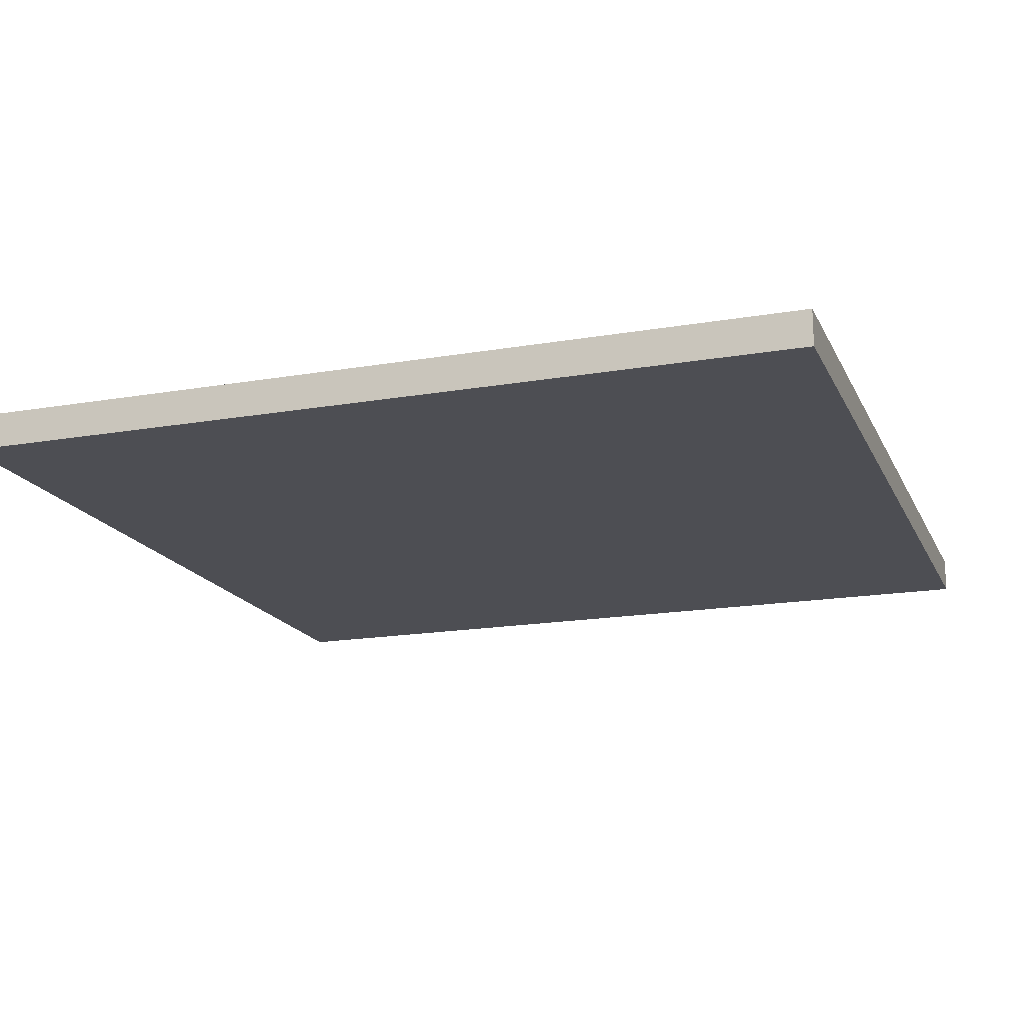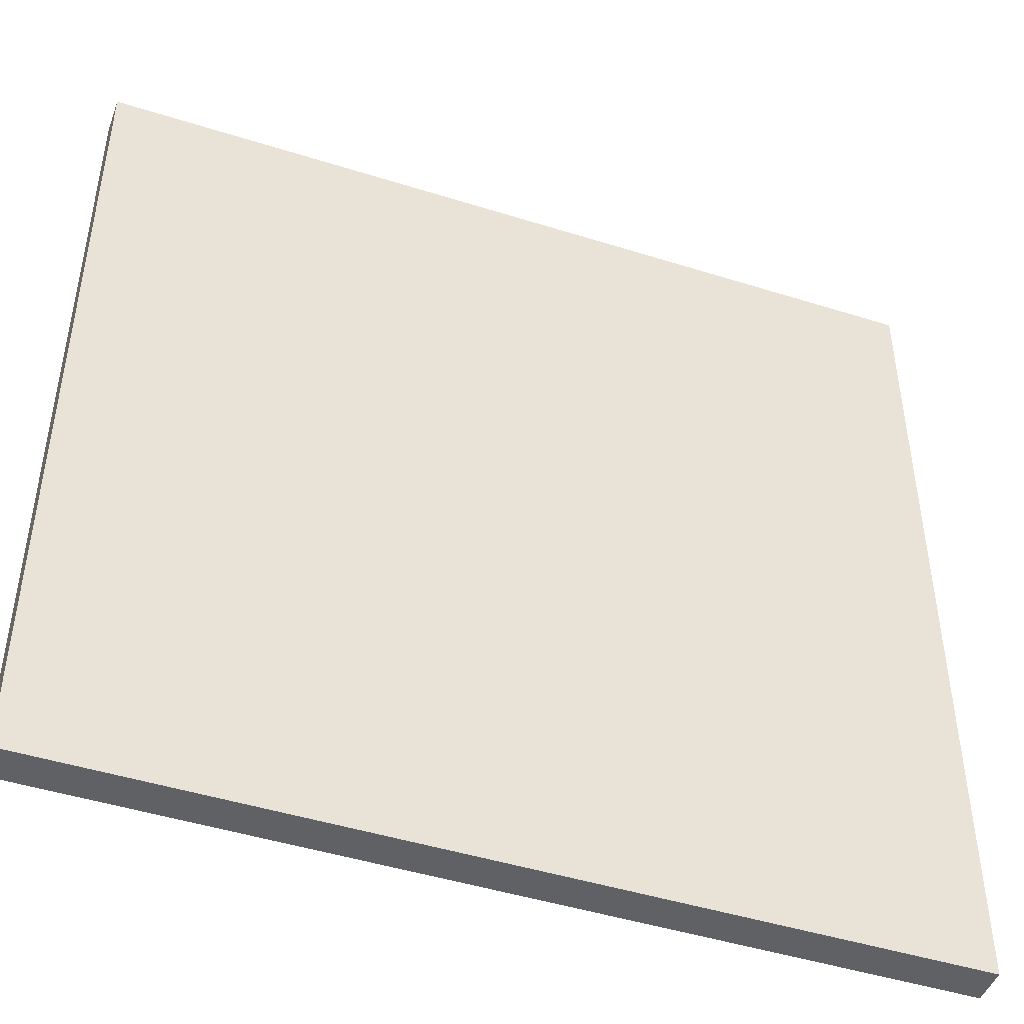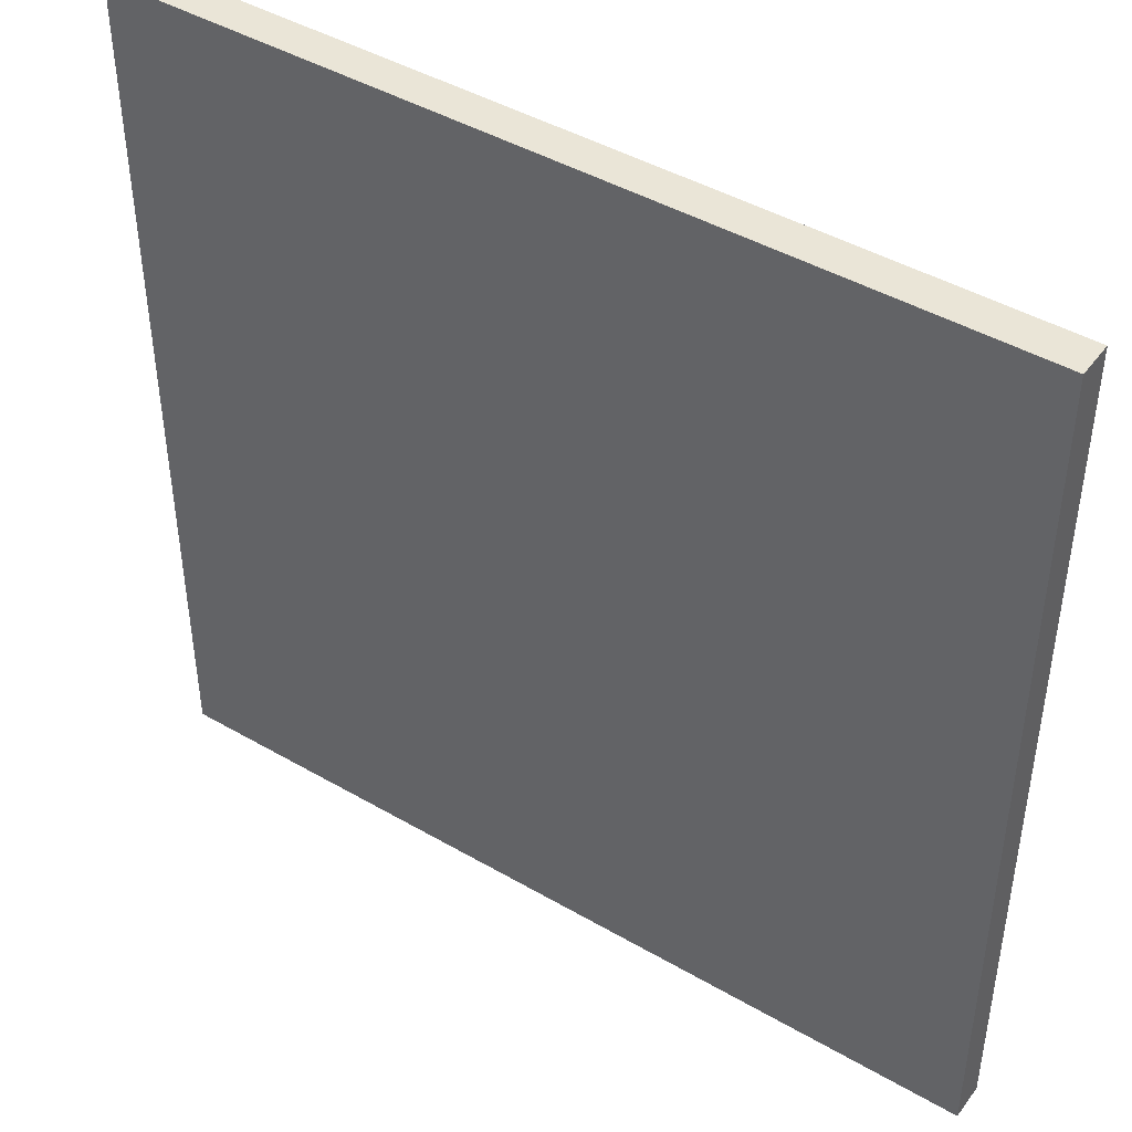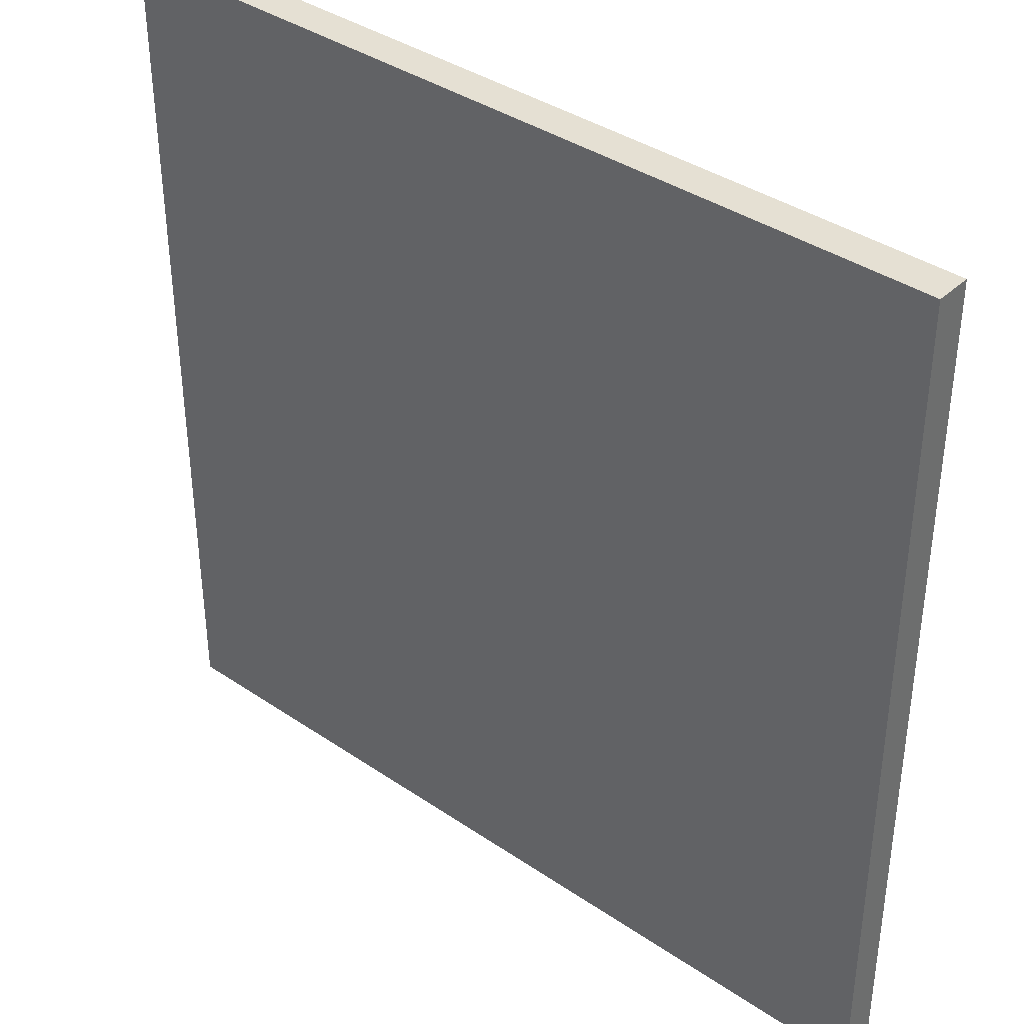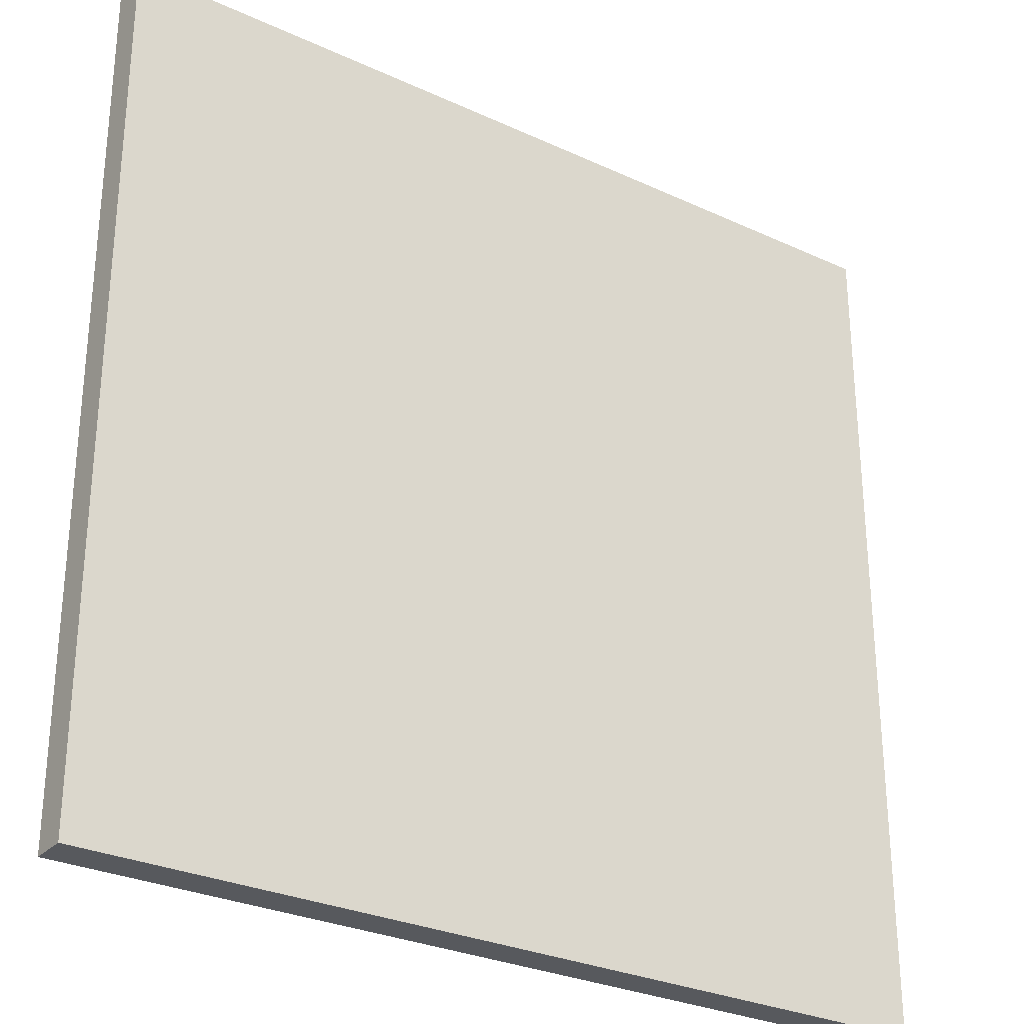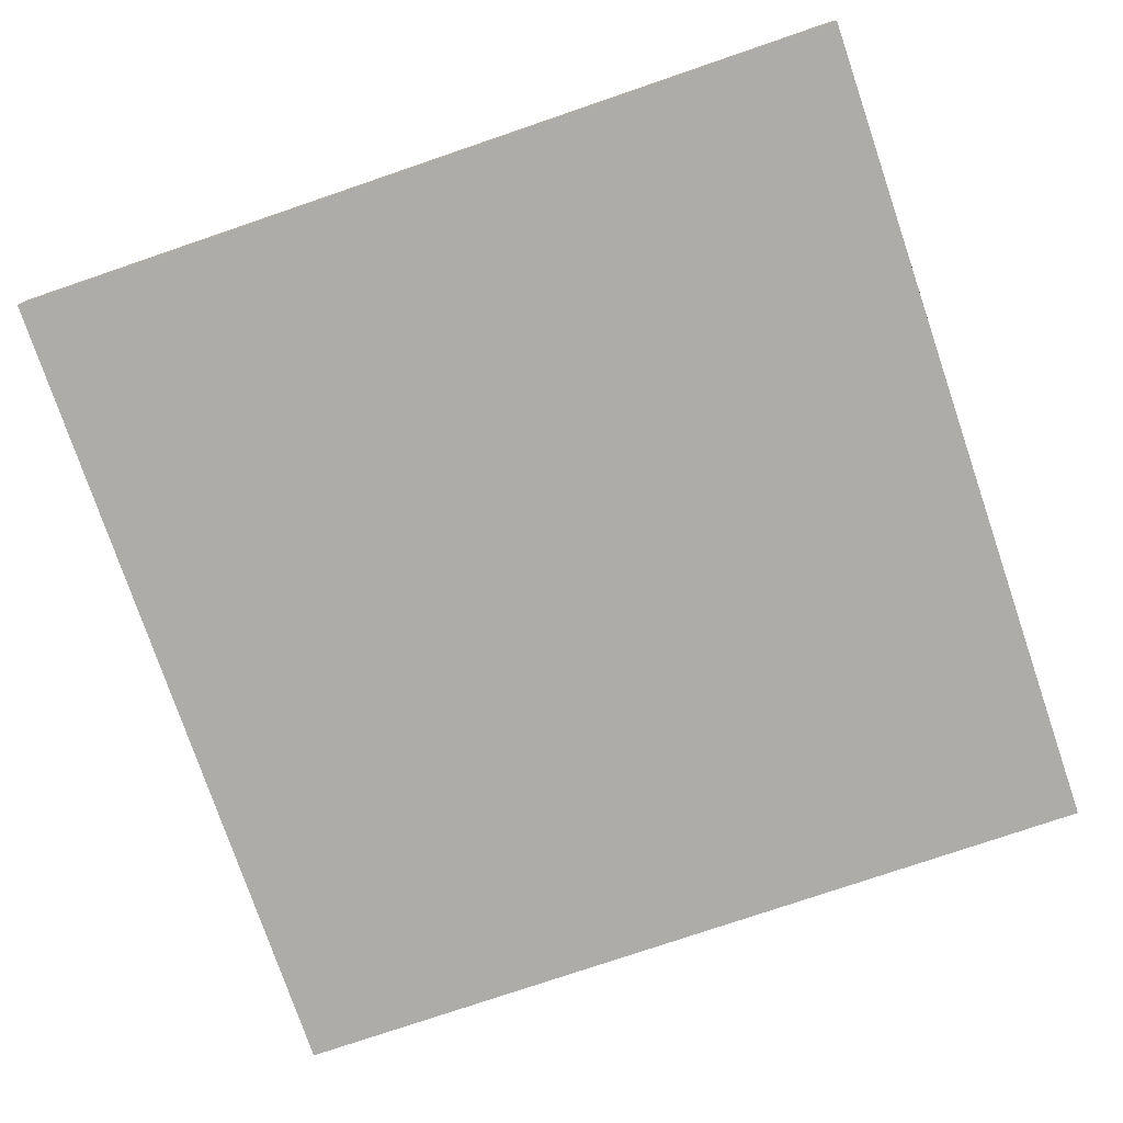
<metadata>
{"format":"obj","ext":"obj","renderer":"f3d","projection":"perspective","resolution":1024,"background":"white","views":[{"elev":-17.4,"azim":109.0,"up":"+Y"},{"elev":-46.4,"azim":160.2,"up":"+Z"},{"elev":44.4,"azim":-145.9,"up":"+Z"},{"elev":38.2,"azim":-139.3,"up":"+Z"},{"elev":-29.0,"azim":145.5,"up":"+Z"},{"elev":-76.9,"azim":-161.2,"up":"+Y"}]}
</metadata>
<code>
o Cube
v 7.034 0.2936 -7.034
v 7.034 -0.2936 -7.034
v 7.034 0.2936 7.034
v 7.034 -0.2936 7.034
v -7.034 0.2936 -7.034
v -7.034 -0.2936 -7.034
v -7.034 0.2936 7.034
v -7.034 -0.2936 7.034
v -3.261 -0.1361 3.261
v -3.261 0.1361 3.261
v -3.261 -0.1361 -3.261
v -3.261 0.1361 -3.261
v 3.261 -0.1361 3.261
v 3.261 0.1361 3.261
v 3.261 -0.1361 -3.261
v 3.261 0.1361 -3.261
f 1 5 7 3
f 4 3 7 8
f 8 7 5 6
f 6 2 4 8
f 2 1 3 4
f 6 5 1 2
f 9 11 15 13
f 12 16 15 11
f 16 14 13 15
f 14 16 12 10
f 10 12 11 9
f 14 10 9 13

</code>
